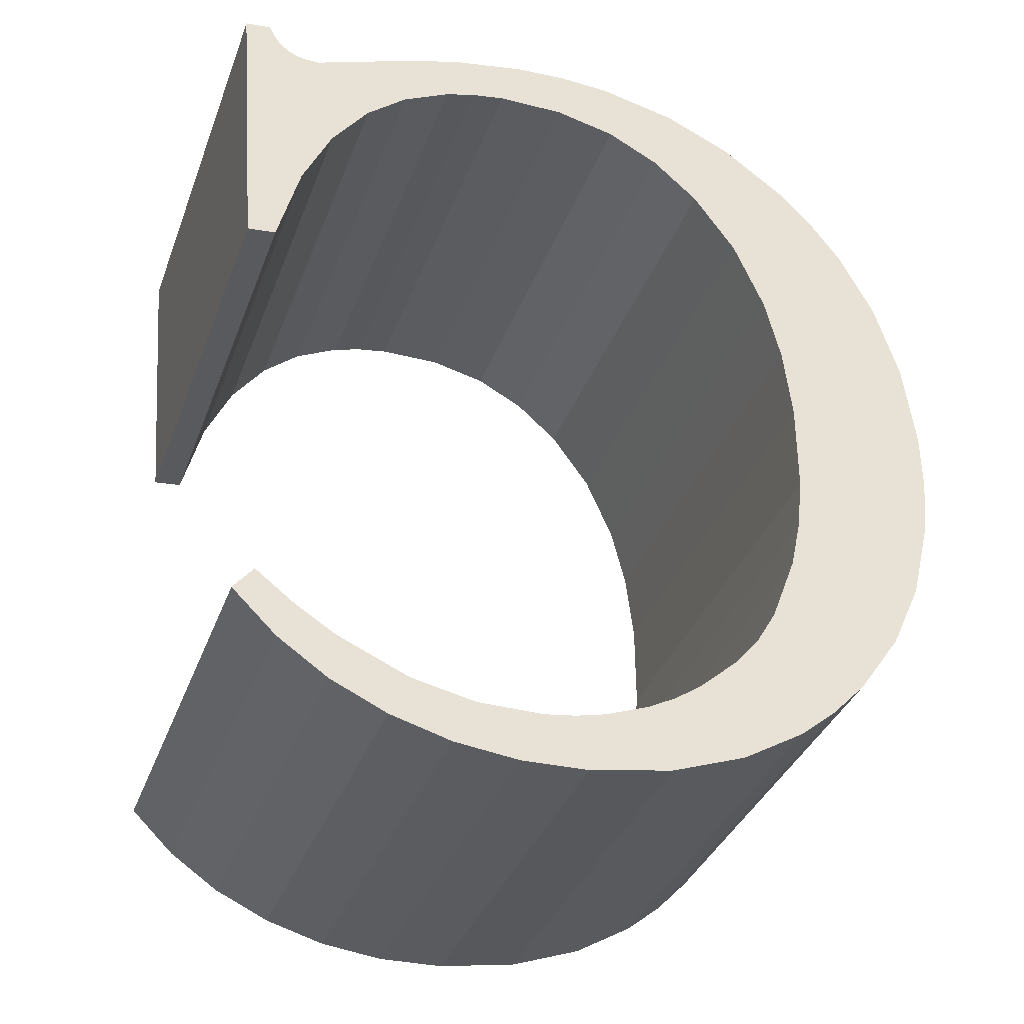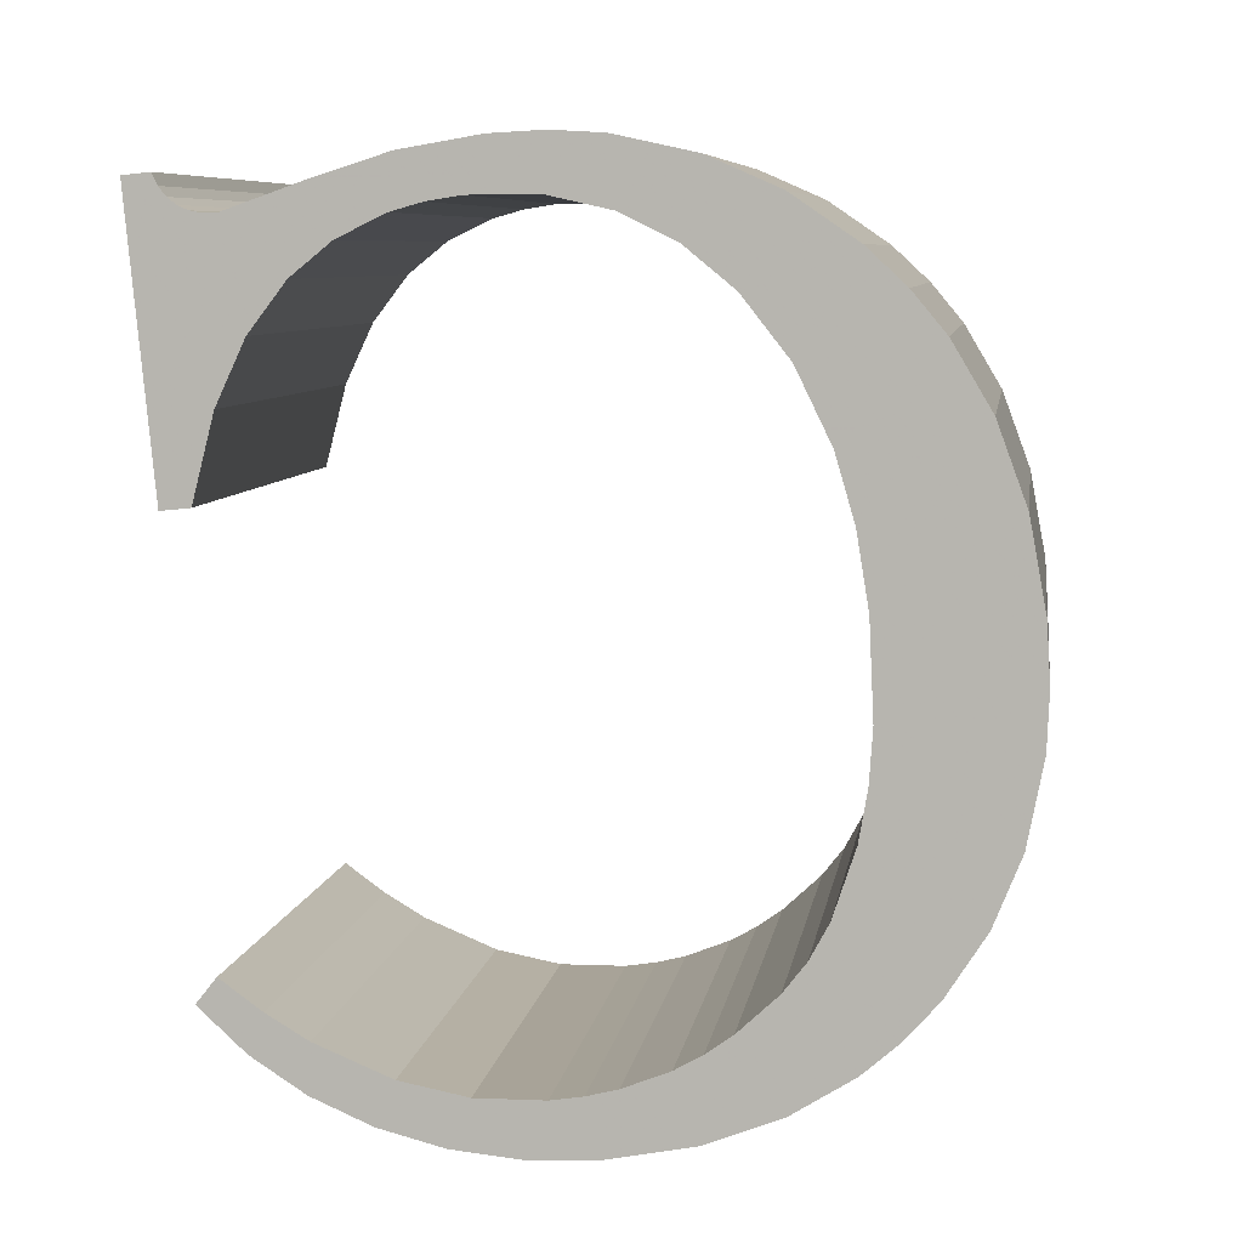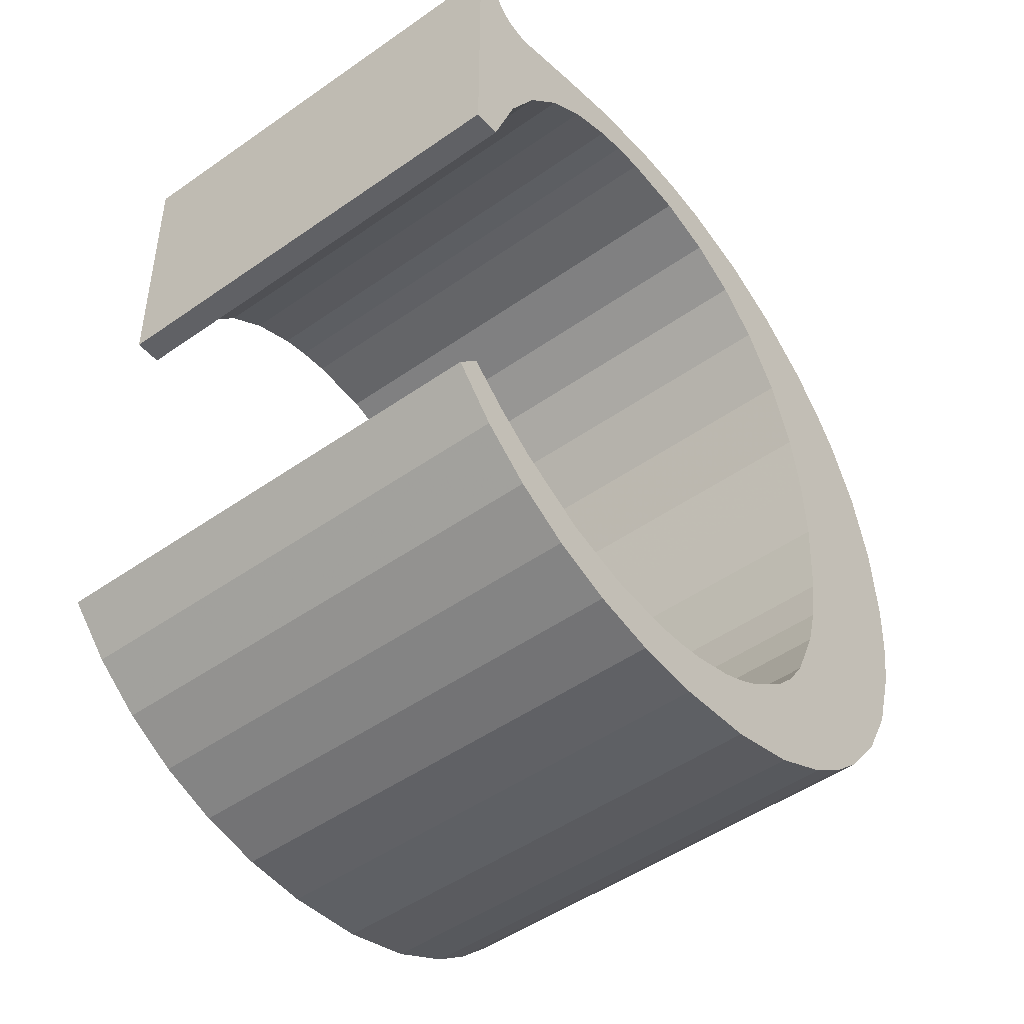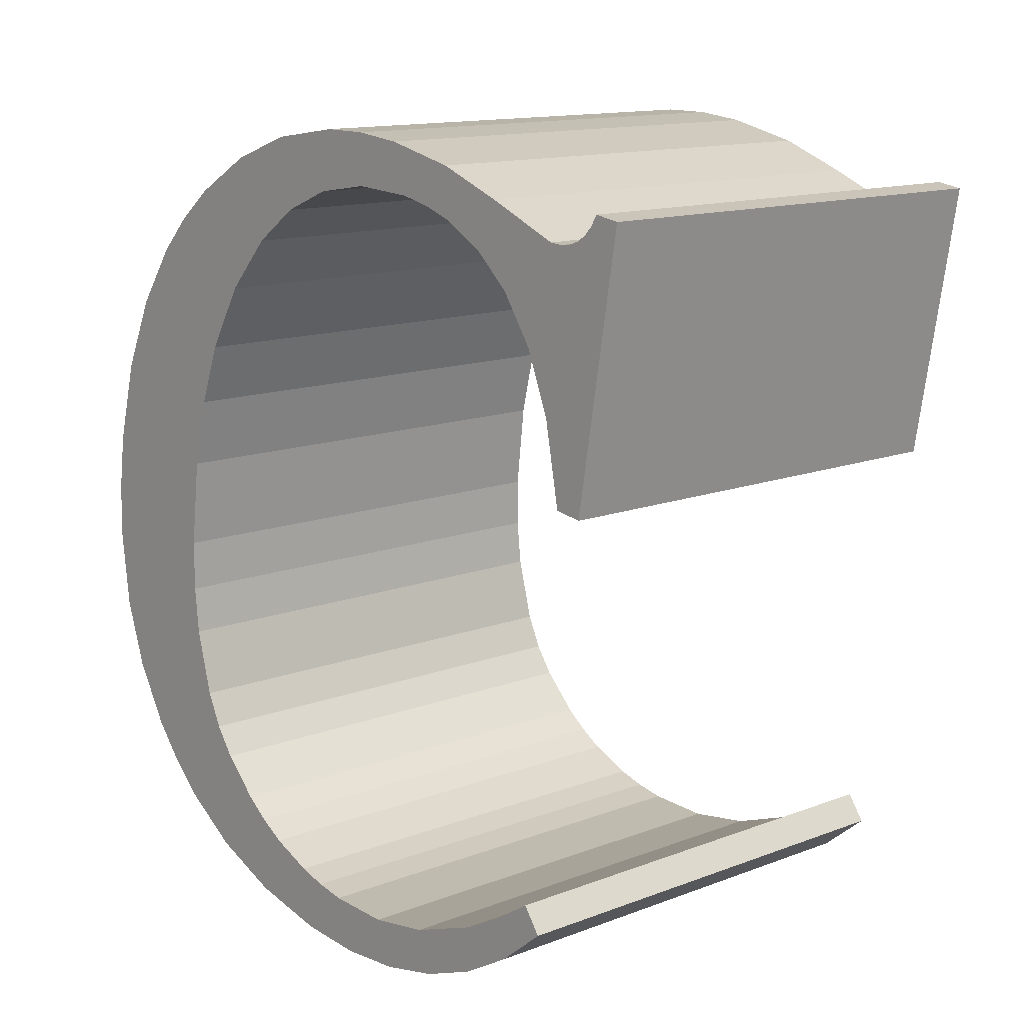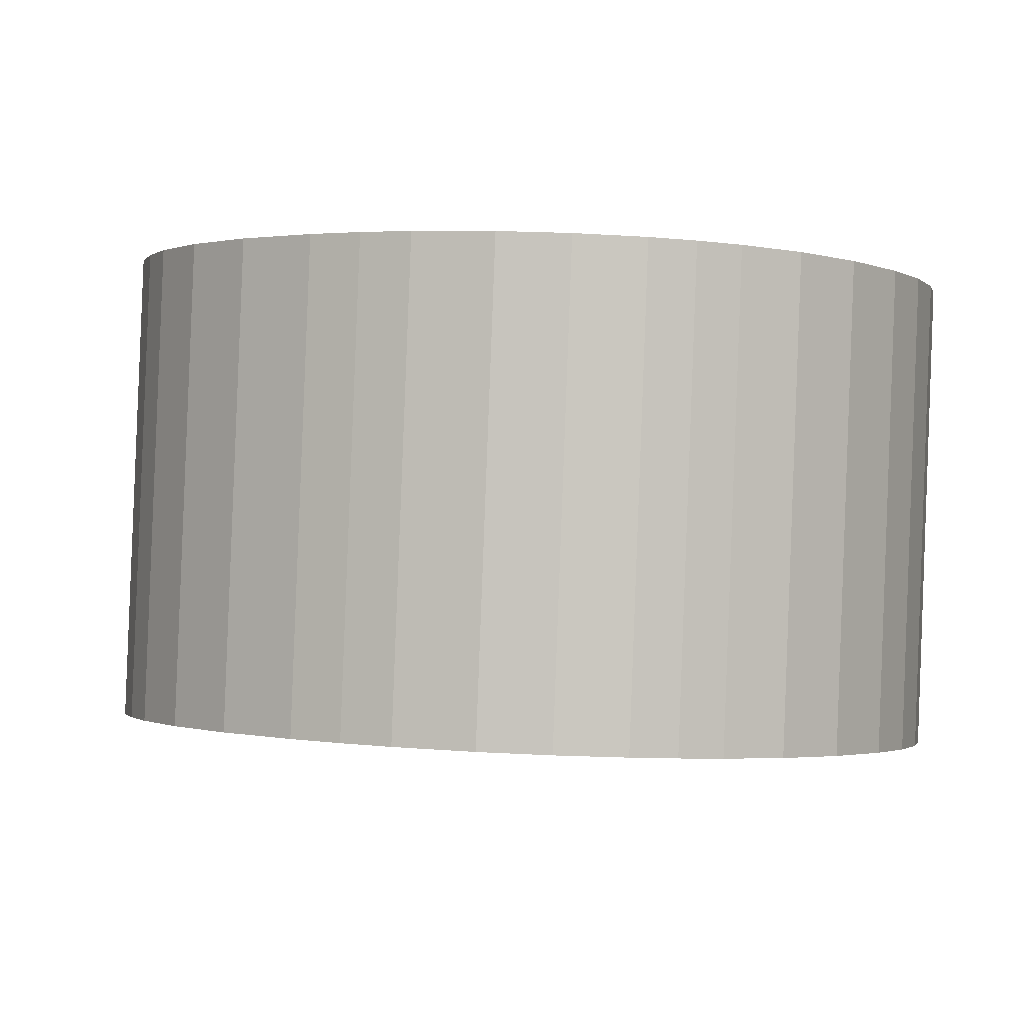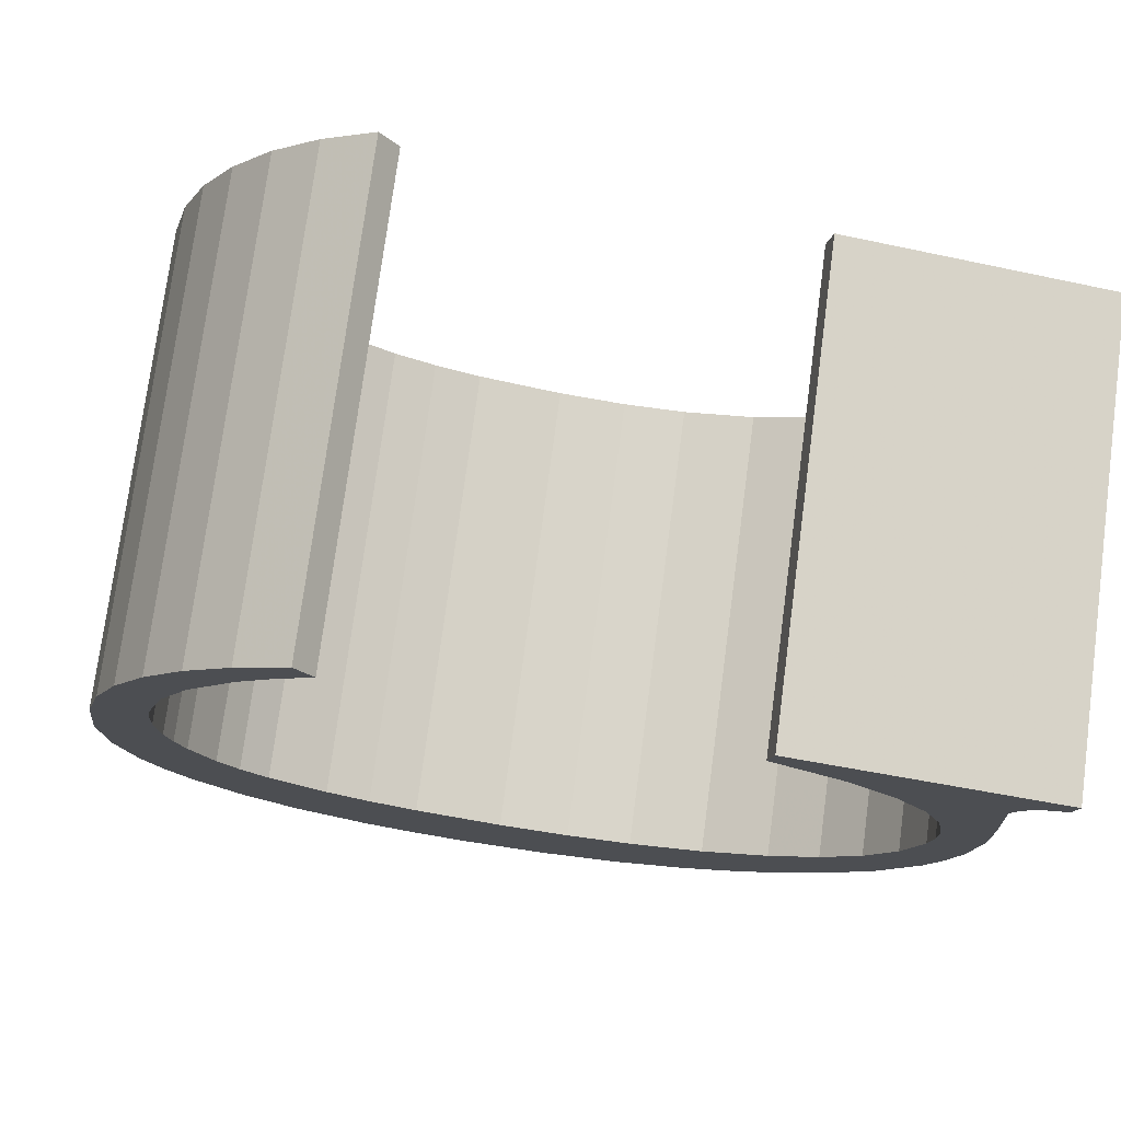
<metadata>
{"format":"obj","ext":"obj","renderer":"f3d","projection":"perspective","resolution":1024,"background":"white","views":[{"elev":-37.5,"azim":174.5,"up":"+Y"},{"elev":2.9,"azim":-159.7,"up":"+Y"},{"elev":-54.3,"azim":140.8,"up":"+Y"},{"elev":18.7,"azim":60.2,"up":"+Y"},{"elev":11.8,"azim":-62.0,"up":"+Z"},{"elev":-26.0,"azim":73.1,"up":"+Z"}]}
</metadata>
<code>
o Pad
v 0.3883 1.885 -0.2243
v 0.3608 1.706 -0.2051
v 0.5761 1.778 0.7688
v 0.6036 1.956 0.7496
v 0.4412 2.043 -0.2476
v 0.6565 2.115 0.7263
v 0.5135 2.174 -0.2732
v 0.7287 2.246 0.7007
v 0.7919 2.327 0.6808
v 0.5766 2.255 -0.2931
v 0.8657 2.4 0.6591
v 0.6504 2.328 -0.3148
v 0.7741 2.418 -0.3487
v 0.9893 2.489 0.6252
v 0.9079 2.48 -0.3829
v 1.123 2.552 0.5911
v 1.063 2.517 -0.4199
v 1.279 2.588 0.554
v 1.162 2.523 -0.4423
v 1.378 2.595 0.5316
v 1.266 2.519 -0.4647
v 1.481 2.59 0.5092
v 1.42 2.493 -0.4969
v 1.635 2.565 0.477
v 1.562 2.448 -0.5252
v 1.778 2.52 0.4487
v 1.937 2.464 0.4176
v 1.722 2.393 -0.5563
v 1.748 2.392 -0.562
v 1.963 2.464 0.4119
v 1.771 2.397 -0.5675
v 1.986 2.468 0.4065
v 1.791 2.406 -0.5726
v 2.006 2.478 0.4013
v 1.808 2.42 -0.5774
v 2.023 2.492 0.3965
v 1.822 2.439 -0.5819
v 2.037 2.51 0.392
v 1.833 2.462 -0.5861
v 2.049 2.534 0.3878
v 1.886 2.457 -0.5974
v 2.101 2.529 0.3765
v 1.846 1.883 -0.5463
v 2.061 1.955 0.4277
v 1.788 1.889 -0.534
v 2.003 1.961 0.44
v 1.741 2.058 -0.5361
v 1.957 2.13 0.4378
v 1.682 2.183 -0.5321
v 1.897 2.254 0.4419
v 1.607 2.279 -0.5227
v 1.823 2.351 0.4512
v 1.526 2.344 -0.5096
v 1.742 2.416 0.4643
v 1.433 2.39 -0.4922
v 1.648 2.461 0.4817
v 1.371 2.407 -0.4799
v 1.587 2.478 0.494
v 1.306 2.417 -0.4662
v 1.521 2.489 0.5078
v 1.388 2.488 0.5373
v 1.172 2.416 -0.4367
v 1.267 2.459 0.5661
v 1.052 2.387 -0.4078
v 0.9478 2.333 -0.3809
v 1.163 2.404 0.5931
v 0.8553 2.252 -0.3545
v 1.071 2.324 0.6194
v 0.768 2.133 -0.3265
v 0.9833 2.205 0.6475
v 0.7039 1.99 -0.3018
v 0.9192 2.062 0.6721
v 0.8847 1.93 0.6894
v 0.6694 1.859 -0.2845
v 0.865 1.783 0.7046
v 0.6498 1.711 -0.2693
v 0.646 1.523 -0.2547
v 0.8613 1.595 0.7192
v 0.6558 1.417 -0.249
v 0.8711 1.488 0.7249
v 0.675 1.319 -0.2461
v 0.8903 1.39 0.7279
v 0.9381 1.255 0.7272
v 0.7228 1.184 -0.2467
v 0.7616 1.115 -0.2502
v 0.9768 1.186 0.7237
v 0.8072 1.057 -0.2561
v 1.022 1.129 0.7179
v 1.103 1.055 0.7055
v 0.8877 0.9835 -0.2685
v 0.94 0.9467 -0.2773
v 1.155 1.018 0.6966
v 0.9939 0.9169 -0.287
v 1.209 0.9885 0.6869
v 1.3 0.9536 0.6694
v 1.085 0.882 -0.3045
v 1.145 0.8674 -0.3168
v 1.36 0.939 0.6572
v 1.208 0.8583 -0.33
v 1.423 0.9299 0.644
v 1.34 0.8589 -0.3593
v 1.555 0.9305 0.6146
v 1.471 0.887 -0.3904
v 1.687 0.9586 0.5835
v 1.618 0.9518 -0.4276
v 1.833 1.023 0.5464
v 1.698 1.002 -0.449
v 1.914 1.074 0.5249
v 1.778 1.064 -0.4712
v 1.993 1.135 0.5028
v 1.819 1.013 -0.4765
v 2.034 1.085 0.4975
v 1.729 0.925 -0.4501
v 1.944 0.9965 0.5239
v 1.626 0.8543 -0.4221
v 1.841 0.9258 0.5518
v 1.51 0.8009 -0.3927
v 1.726 0.8725 0.5813
v 1.386 0.7659 -0.3626
v 1.601 0.8375 0.6113
v 1.255 0.7505 -0.3326
v 1.471 0.822 0.6413
v 1.118 0.7546 -0.3026
v 1.334 0.8261 0.6713
v 0.9515 0.7847 -0.268
v 1.167 0.8563 0.706
v 0.8026 0.8405 -0.2391
v 1.018 0.9121 0.7348
v 0.8948 0.9874 0.7564
v 0.6796 0.9158 -0.2175
v 0.8212 1.05 0.7681
v 0.606 0.9788 -0.2058
v 0.7547 1.123 0.7774
v 0.5394 1.052 -0.1965
v 0.6733 1.246 0.7864
v 0.458 1.175 -0.1875
v 0.6157 1.382 0.7891
v 0.4004 1.311 -0.1848
v 0.3645 1.477 -0.1891
v 0.5797 1.549 0.7849
v 0.3569 1.589 -0.1956
v 0.5722 1.66 0.7783
v 0.4412 2.043 -0.2476
v 0.5135 2.174 -0.2732
v 0.7039 1.99 -0.3018
v 0.6694 1.859 -0.2845
v 1.682 2.183 -0.5321
v 1.771 2.397 -0.5675
v 1.791 2.406 -0.5726
v 1.626 0.8543 -0.4221
v 1.471 0.887 -0.3904
v 1.618 0.9518 -0.4276
v 1.741 2.058 -0.5361
v 1.729 0.925 -0.4501
v 0.5766 2.255 -0.2931
v 0.768 2.133 -0.3265
v 1.698 1.002 -0.449
v 0.6504 2.328 -0.3148
v 1.886 2.457 -0.5974
v 1.819 1.013 -0.4765
v 1.808 2.42 -0.5774
v 1.822 2.439 -0.5819
v 1.833 2.462 -0.5861
v 0.8026 0.8405 -0.2391
v 0.6796 0.9158 -0.2175
v 0.8072 1.057 -0.2561
v 1.846 1.883 -0.5463
v 1.778 1.064 -0.4712
v 0.606 0.9788 -0.2058
v 0.7616 1.115 -0.2502
v 0.5394 1.052 -0.1965
v 0.8553 2.252 -0.3545
v 0.7741 2.418 -0.3487
v 0.458 1.175 -0.1875
v 0.7228 1.184 -0.2467
v 0.9478 2.333 -0.3809
v 0.9079 2.48 -0.3829
v 1.052 2.387 -0.4078
v 0.9515 0.7847 -0.268
v 0.94 0.9467 -0.2773
v 1.063 2.517 -0.4199
v 1.172 2.416 -0.4367
v 0.9939 0.9169 -0.287
v 1.162 2.523 -0.4423
v 0.4004 1.311 -0.1848
v 0.675 1.319 -0.2461
v 1.306 2.417 -0.4662
v 1.266 2.519 -0.4647
v 1.085 0.882 -0.3045
v 1.118 0.7546 -0.3026
v 0.3645 1.477 -0.1891
v 0.6558 1.417 -0.249
v 1.145 0.8674 -0.3168
v 0.646 1.523 -0.2547
v 0.3569 1.589 -0.1956
v 1.208 0.8583 -0.33
v 1.255 0.7505 -0.3326
v 1.788 1.889 -0.534
v 1.34 0.8589 -0.3593
v 1.386 0.7659 -0.3626
v 1.433 2.39 -0.4922
v 1.371 2.407 -0.4799
v 1.42 2.493 -0.4969
v 0.3608 1.706 -0.2051
v 0.3883 1.885 -0.2243
v 0.6498 1.711 -0.2693
v 1.607 2.279 -0.5227
v 1.526 2.344 -0.5096
v 1.562 2.448 -0.5252
v 1.722 2.393 -0.5563
v 1.748 2.392 -0.562
v 0.9192 2.062 0.6721
v 0.6565 2.115 0.7263
v 0.8847 1.93 0.6894
v 2.006 2.478 0.4013
v 1.986 2.468 0.4065
v 1.897 2.254 0.4419
v 1.833 1.023 0.5464
v 1.687 0.9586 0.5835
v 1.841 0.9258 0.5518
v 1.957 2.13 0.4378
v 1.944 0.9965 0.5239
v 0.9833 2.205 0.6475
v 0.7919 2.327 0.6808
v 1.914 1.074 0.5249
v 0.8657 2.4 0.6591
v 2.101 2.529 0.3765
v 2.034 1.085 0.4975
v 2.023 2.492 0.3965
v 2.037 2.51 0.392
v 2.049 2.534 0.3878
v 1.022 1.129 0.7179
v 0.8948 0.9874 0.7564
v 1.018 0.9121 0.7348
v 2.061 1.955 0.4277
v 1.993 1.135 0.5028
v 0.9768 1.186 0.7237
v 0.8212 1.05 0.7681
v 0.7547 1.123 0.7774
v 1.071 2.324 0.6194
v 0.9893 2.489 0.6252
v 0.9381 1.255 0.7272
v 0.6733 1.246 0.7864
v 1.163 2.404 0.5931
v 1.123 2.552 0.5911
v 1.103 1.055 0.7055
v 1.267 2.459 0.5661
v 1.155 1.018 0.6966
v 1.167 0.8563 0.706
v 1.279 2.588 0.554
v 1.388 2.488 0.5373
v 1.209 0.9885 0.6869
v 1.378 2.595 0.5316
v 0.8903 1.39 0.7279
v 1.481 2.59 0.5092
v 1.521 2.489 0.5078
v 1.3 0.9536 0.6694
v 1.334 0.8261 0.6713
v 0.8711 1.488 0.7249
v 1.36 0.939 0.6572
v 0.8613 1.595 0.7192
v 1.423 0.9299 0.644
v 1.471 0.822 0.6413
v 2.003 1.961 0.44
v 1.555 0.9305 0.6146
v 1.601 0.8375 0.6113
v 1.635 2.565 0.477
v 1.587 2.478 0.494
v 1.648 2.461 0.4817
v 0.865 1.783 0.7046
v 0.5761 1.778 0.7688
v 1.778 2.52 0.4487
v 1.742 2.416 0.4643
v 1.823 2.351 0.4512
v 1.937 2.464 0.4176
v 1.726 0.8725 0.5813
v 1.963 2.464 0.4119
f 1 2 3
f 1 3 4
f 5 4 6
f 5 1 4
f 7 6 8
f 7 8 9
f 7 5 6
f 10 9 11
f 10 7 9
f 12 10 11
f 13 12 11
f 13 11 14
f 15 14 16
f 15 13 14
f 17 16 18
f 17 15 16
f 19 18 20
f 19 17 18
f 21 20 22
f 21 19 20
f 23 21 22
f 23 22 24
f 25 24 26
f 25 23 24
f 25 26 27
f 28 25 27
f 29 28 27
f 29 27 30
f 31 30 32
f 31 29 30
f 33 32 34
f 33 31 32
f 35 34 36
f 35 33 34
f 37 36 38
f 37 35 36
f 39 38 40
f 39 37 38
f 41 39 40
f 41 40 42
f 43 41 42
f 43 42 44
f 45 43 44
f 45 44 46
f 47 45 46
f 47 46 48
f 49 48 50
f 49 47 48
f 51 50 52
f 51 49 50
f 53 52 54
f 53 51 52
f 55 54 56
f 55 53 54
f 57 56 58
f 57 55 56
f 59 58 60
f 59 57 58
f 59 60 61
f 62 61 63
f 62 59 61
f 64 62 63
f 65 63 66
f 65 64 63
f 67 66 68
f 67 65 66
f 69 67 68
f 69 68 70
f 71 70 72
f 71 72 73
f 71 69 70
f 74 73 75
f 74 71 73
f 76 74 75
f 77 76 75
f 77 75 78
f 79 78 80
f 79 77 78
f 81 80 82
f 81 79 80
f 81 82 83
f 84 81 83
f 85 83 86
f 85 84 83
f 87 86 88
f 87 85 86
f 87 88 89
f 90 87 89
f 91 89 92
f 91 90 89
f 93 92 94
f 93 91 92
f 93 94 95
f 96 93 95
f 97 95 98
f 97 96 95
f 99 98 100
f 99 97 98
f 101 99 100
f 101 100 102
f 103 102 104
f 103 101 102
f 105 104 106
f 105 103 104
f 107 106 108
f 107 105 106
f 109 108 110
f 109 107 108
f 111 109 110
f 111 110 112
f 113 111 112
f 113 112 114
f 115 114 116
f 115 113 114
f 117 116 118
f 117 115 116
f 119 117 118
f 119 118 120
f 121 120 122
f 121 119 120
f 123 122 124
f 123 121 122
f 125 123 124
f 125 124 126
f 127 126 128
f 127 128 129
f 127 125 126
f 130 129 131
f 130 127 129
f 132 131 133
f 132 130 131
f 134 132 133
f 134 133 135
f 136 135 137
f 136 134 135
f 138 136 137
f 139 137 140
f 139 138 137
f 141 140 142
f 141 139 140
f 2 142 3
f 2 141 142
f 143 144 145
f 146 143 145
f 147 148 149
f 150 151 152
f 153 147 149
f 150 152 154
f 144 155 156
f 145 144 156
f 154 152 157
f 156 155 158
f 153 149 159
f 154 157 160
f 149 161 159
f 161 162 159
f 162 163 159
f 164 165 166
f 167 153 159
f 160 157 168
f 165 169 170
f 169 171 170
f 156 158 172
f 172 158 173
f 166 165 170
f 171 174 175
f 172 173 176
f 170 171 175
f 176 173 177
f 164 166 90
f 176 177 178
f 179 164 180
f 164 90 180
f 178 177 181
f 178 181 182
f 179 180 183
f 182 181 184
f 174 185 186
f 175 174 186
f 187 182 188
f 179 183 189
f 190 179 189
f 182 184 188
f 185 191 192
f 186 185 192
f 190 189 193
f 192 191 194
f 191 195 194
f 190 193 196
f 197 190 196
f 167 198 153
f 197 196 199
f 200 197 199
f 201 202 203
f 202 187 203
f 187 188 203
f 204 205 206
f 194 195 206
f 195 204 206
f 205 143 146
f 207 208 209
f 208 201 209
f 201 203 209
f 206 205 146
f 200 199 151
f 147 207 210
f 207 209 210
f 117 200 151
f 147 210 211
f 147 211 148
f 117 151 150
f 212 8 213
f 212 213 214
f 215 216 217
f 218 219 220
f 215 217 221
f 222 218 220
f 223 224 8
f 223 8 212
f 225 218 222
f 226 224 223
f 227 215 221
f 228 225 222
f 227 229 215
f 227 230 229
f 227 231 230
f 232 233 234
f 227 221 235
f 236 225 228
f 237 238 233
f 237 239 238
f 240 226 223
f 241 226 240
f 237 233 232
f 242 243 239
f 244 241 240
f 242 239 237
f 245 241 244
f 246 232 234
f 247 245 244
f 248 234 249
f 248 246 234
f 250 245 247
f 251 250 247
f 252 248 249
f 253 250 251
f 254 137 243
f 254 243 242
f 255 251 256
f 257 252 249
f 257 249 258
f 255 253 251
f 259 140 137
f 259 137 254
f 260 257 258
f 261 140 259
f 261 142 140
f 262 260 258
f 262 258 263
f 221 264 235
f 265 262 263
f 265 263 266
f 267 268 269
f 267 256 268
f 267 255 256
f 270 4 271
f 270 142 261
f 270 271 142
f 214 213 4
f 272 273 274
f 272 269 273
f 272 267 269
f 214 4 270
f 219 265 266
f 275 274 217
f 275 272 274
f 219 266 276
f 277 275 217
f 216 277 217
f 220 219 276

</code>
